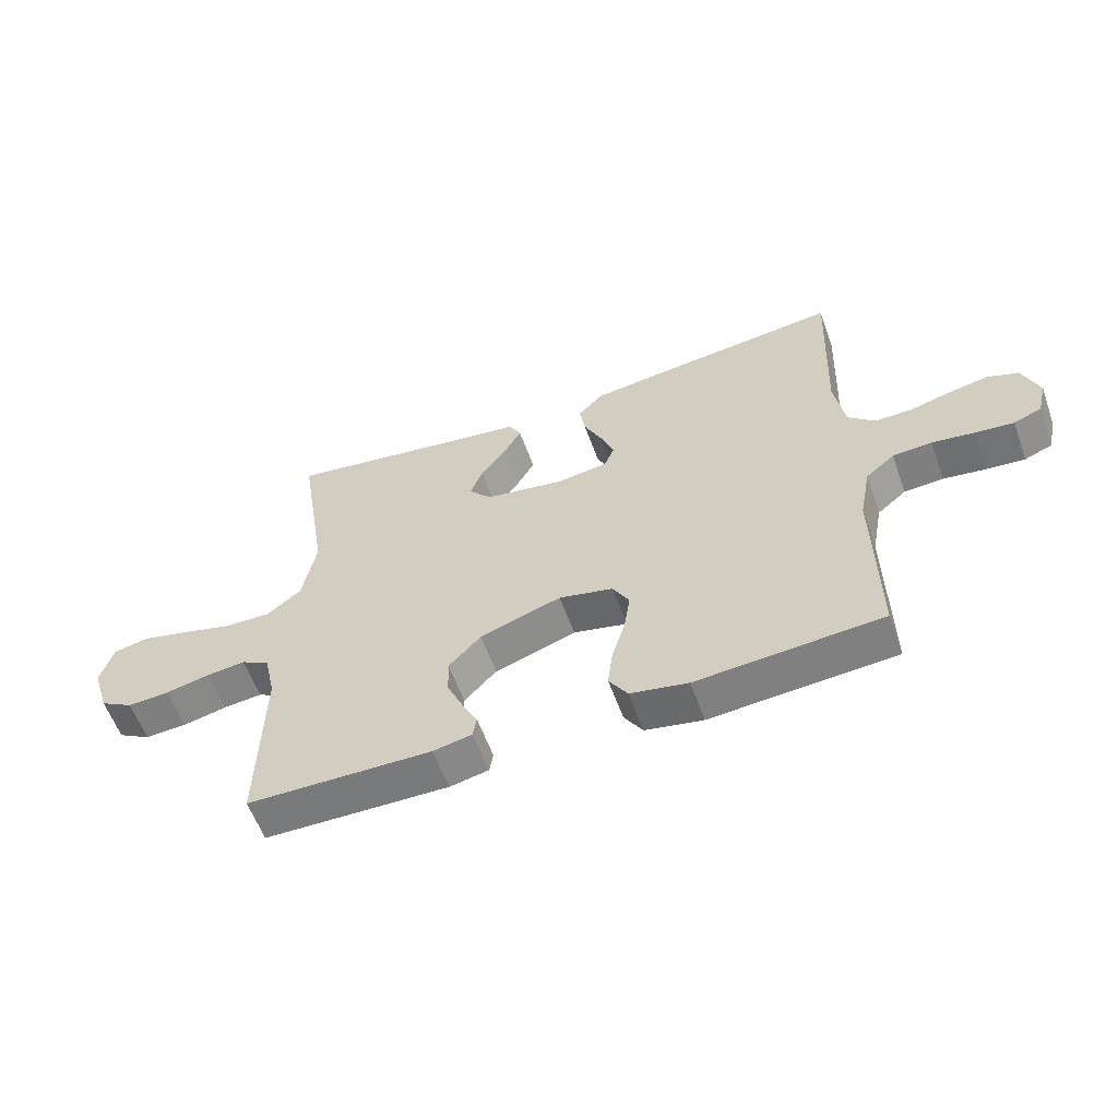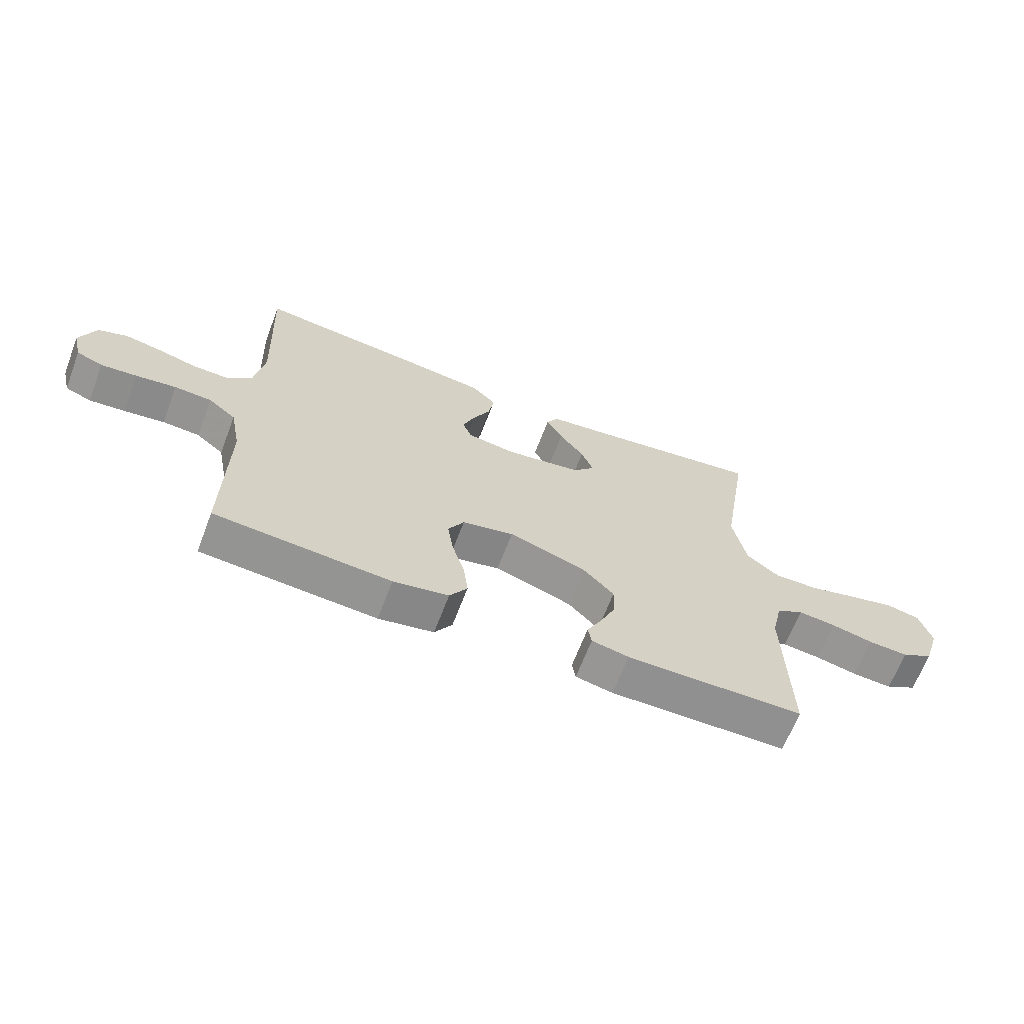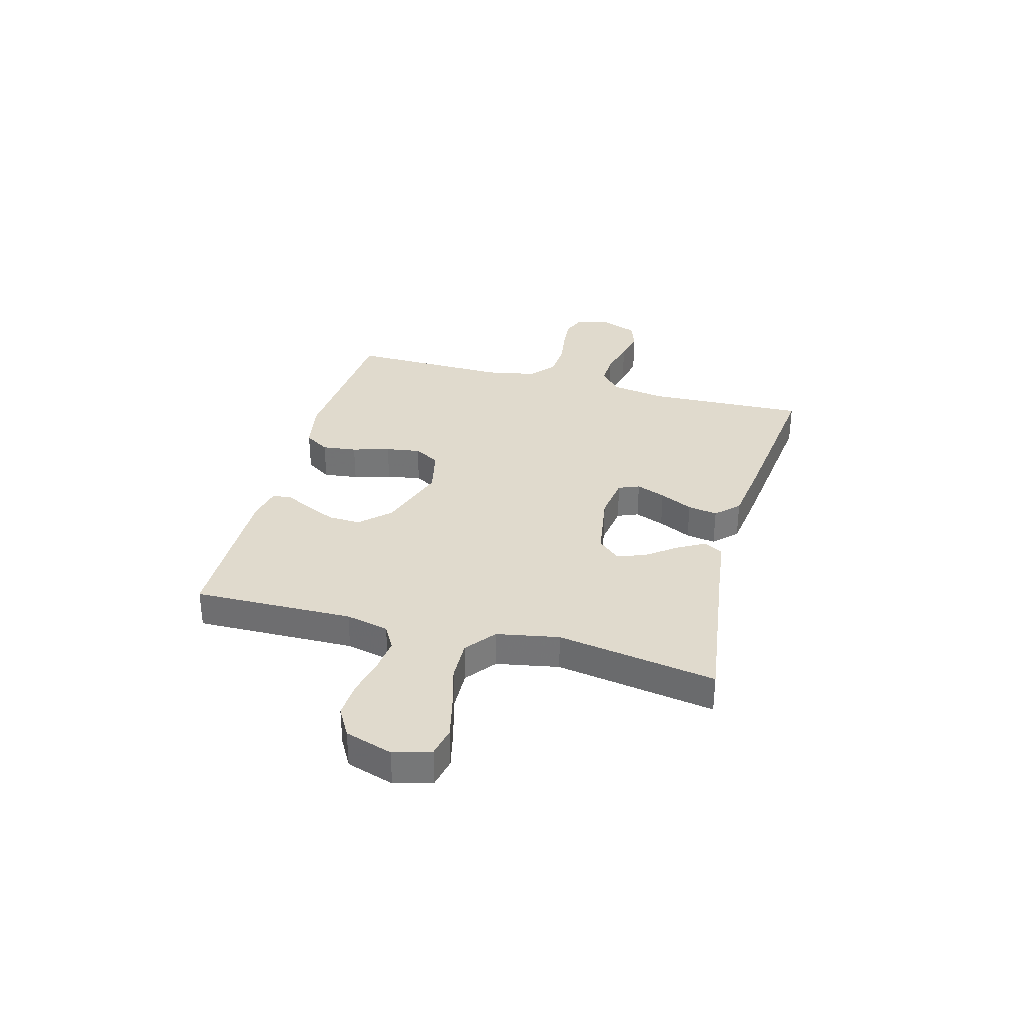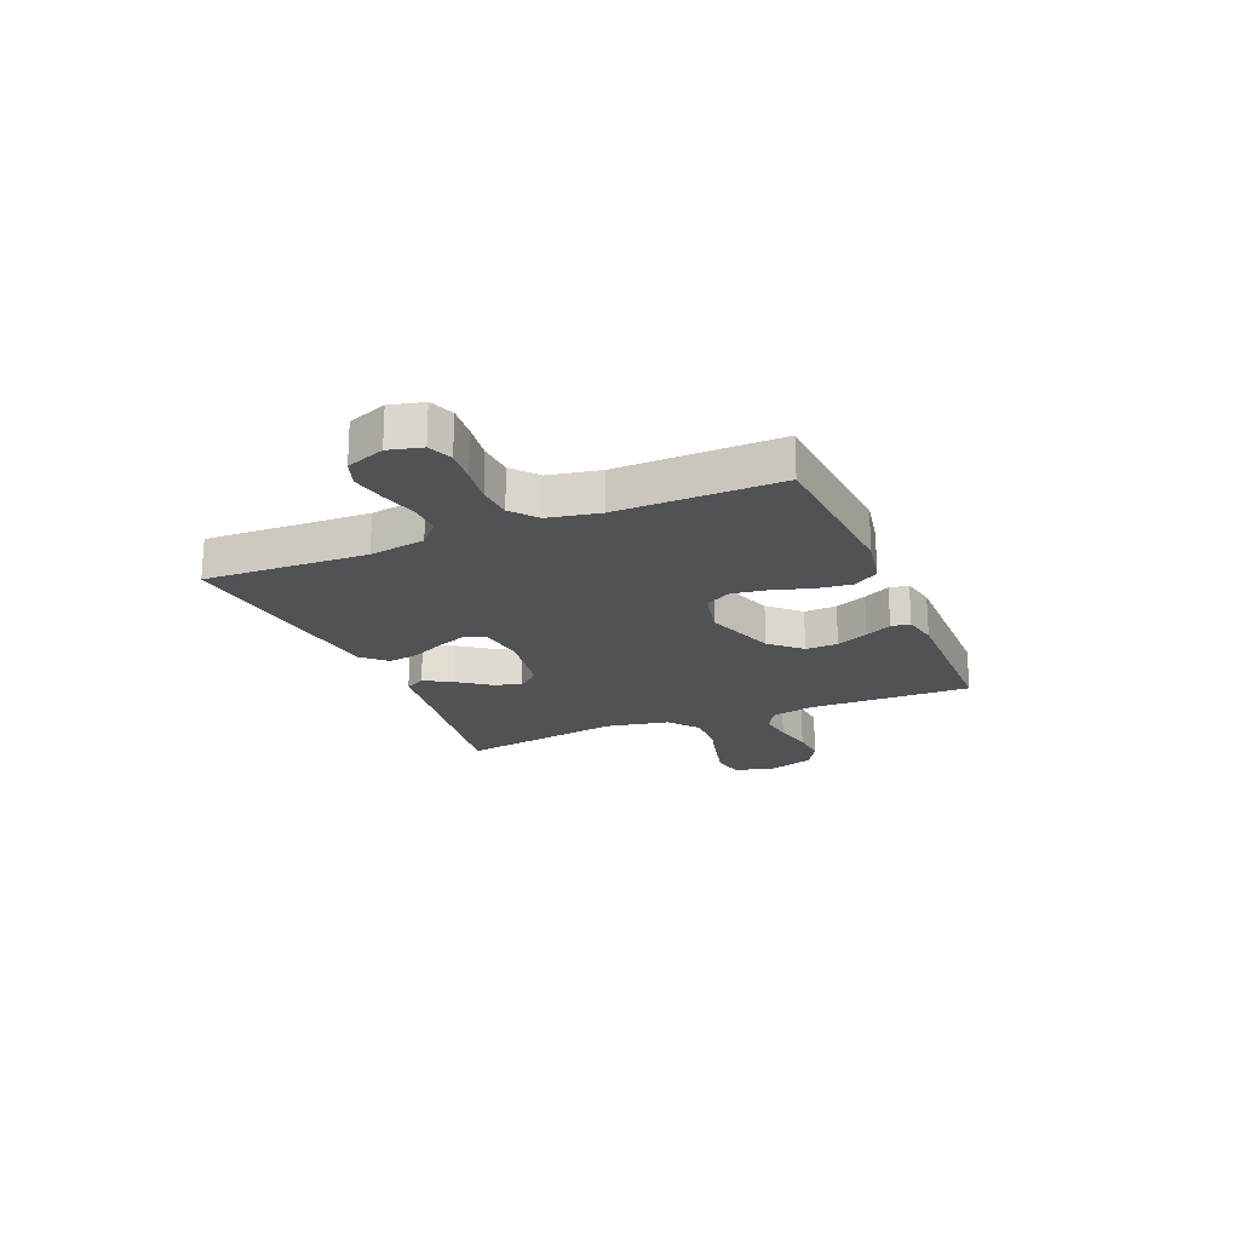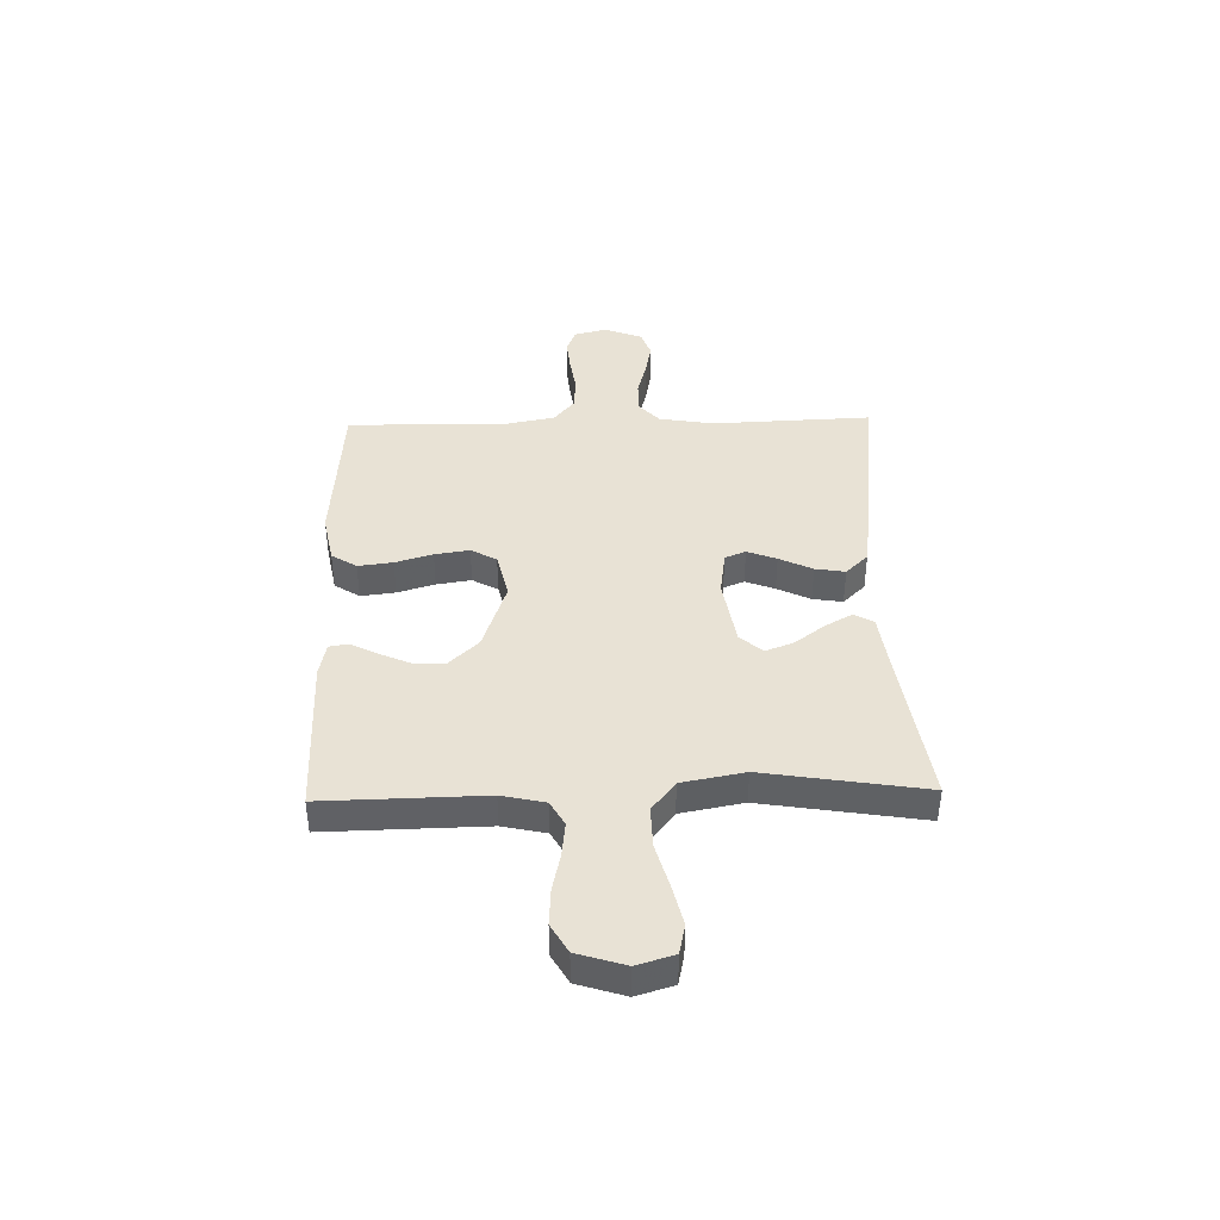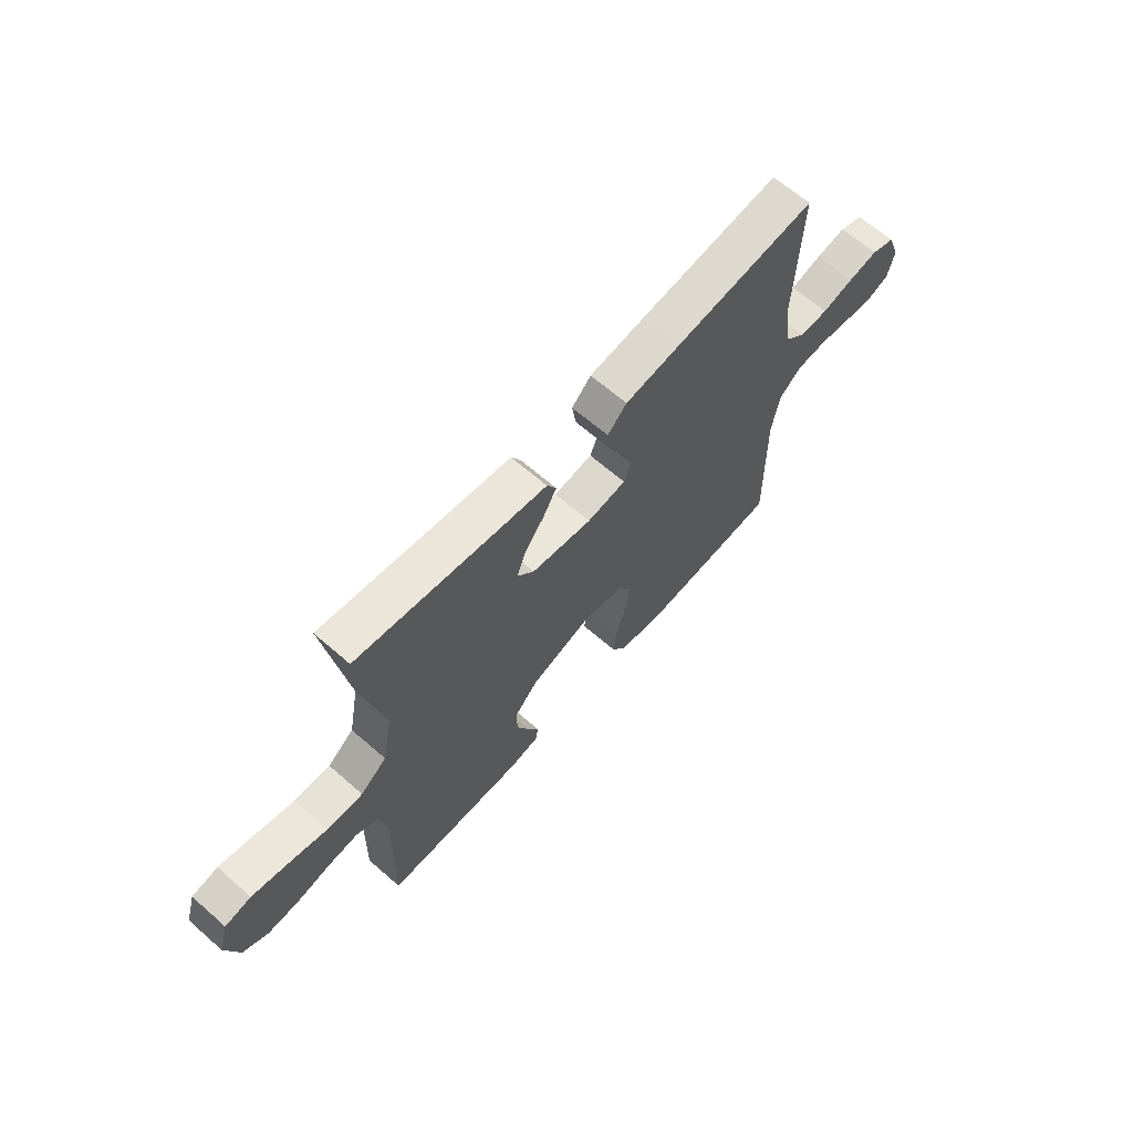
<metadata>
{"format":"obj","ext":"obj","renderer":"f3d","projection":"perspective","resolution":1024,"background":"white","views":[{"elev":-58.4,"azim":19.7,"up":"+Z"},{"elev":-66.0,"azim":159.1,"up":"+Z"},{"elev":33.1,"azim":-74.8,"up":"+Y"},{"elev":-20.7,"azim":112.7,"up":"+Y"},{"elev":40.9,"azim":-91.4,"up":"+Y"},{"elev":64.7,"azim":-48.7,"up":"+Z"}]}
</metadata>
<code>
v 0.5 0.07 0.5
v 0.488 0.07 0.2
v 0.505 0.07 0.097
v 0.548 0.07 0.058
v 0.609 0.07 0.059
v 0.676 0.07 0.077
v 0.739 0.07 0.089
v 0.789 0.07 0.071
v 0.816 0.07 0
v 0.801 0.07 -0.061
v 0.756 0.07 -0.079
v 0.694 0.07 -0.073
v 0.625 0.07 -0.063
v 0.561 0.07 -0.067
v 0.514 0.07 -0.106
v 0.496 0.07 -0.2
v 0.5 0.07 -0.5
v 0.2 0.07 -0.522
v 0.106 0.07 -0.504
v 0.076 0.07 -0.457
v 0.084 0.07 -0.392
v 0.105 0.07 -0.322
v 0.115 0.07 -0.257
v 0.088 0.07 -0.209
v 0 0.07 -0.189
v -0.132 0.07 -0.234
v -0.184 0.07 -0.289
v -0.182 0.07 -0.349
v -0.156 0.07 -0.408
v -0.131 0.07 -0.457
v -0.137 0.07 -0.492
v -0.2 0.07 -0.505
v -0.5 0.07 -0.5
v -0.494 0.07 -0.2
v -0.512 0.07 -0.119
v -0.558 0.07 -0.093
v -0.622 0.07 -0.1
v -0.693 0.07 -0.116
v -0.761 0.07 -0.12
v -0.815 0.07 -0.089
v -0.843 0.07 0
v -0.822 0.07 0.07
v -0.766 0.07 0.082
v -0.69 0.07 0.064
v -0.607 0.07 0.041
v -0.53 0.07 0.039
v -0.474 0.07 0.083
v -0.452 0.07 0.2
v -0.5 0.07 0.5
v -0.2 0.07 0.456
v -0.096 0.07 0.442
v -0.076 0.07 0.405
v -0.104 0.07 0.355
v -0.146 0.07 0.299
v -0.166 0.07 0.246
v -0.129 0.07 0.204
v 0 0.07 0.183
v 0.083 0.07 0.195
v 0.099 0.07 0.234
v 0.078 0.07 0.289
v 0.048 0.07 0.351
v 0.039 0.07 0.407
v 0.08 0.07 0.449
v 0.2 0.07 0.465
v 0.5 0 0.5
v 0.488 0 0.2
v 0.505 0 0.097
v 0.548 0 0.058
v 0.609 0 0.059
v 0.676 0 0.077
v 0.739 0 0.089
v 0.789 0 0.071
v 0.816 0 0
v 0.801 0 -0.061
v 0.756 0 -0.079
v 0.694 0 -0.073
v 0.625 0 -0.063
v 0.561 0 -0.067
v 0.514 0 -0.106
v 0.496 0 -0.2
v 0.5 0 -0.5
v 0.2 0 -0.522
v 0.106 0 -0.504
v 0.076 0 -0.457
v 0.084 0 -0.392
v 0.105 0 -0.322
v 0.115 0 -0.257
v 0.088 0 -0.209
v 0 0 -0.189
v -0.132 0 -0.234
v -0.184 0 -0.289
v -0.182 0 -0.349
v -0.156 0 -0.408
v -0.131 0 -0.457
v -0.137 0 -0.492
v -0.2 0 -0.505
v -0.5 0 -0.5
v -0.494 0 -0.2
v -0.512 0 -0.119
v -0.558 0 -0.093
v -0.622 0 -0.1
v -0.693 0 -0.116
v -0.761 0 -0.12
v -0.815 0 -0.089
v -0.843 0 0
v -0.822 0 0.07
v -0.766 0 0.082
v -0.69 0 0.064
v -0.607 0 0.041
v -0.53 0 0.039
v -0.474 0 0.083
v -0.452 0 0.2
v -0.5 0 0.5
v -0.2 0 0.456
v -0.096 0 0.442
v -0.076 0 0.405
v -0.104 0 0.355
v -0.146 0 0.299
v -0.166 0 0.246
v -0.129 0 0.204
v 0 0 0.183
v 0.083 0 0.195
v 0.099 0 0.234
v 0.078 0 0.289
v 0.048 0 0.351
v 0.039 0 0.407
v 0.08 0 0.449
v 0.2 0 0.465
f 63 64 1 2
f 60 61 62 63
f 59 60 63 2
f 58 59 2 3
f 57 58 3 4
f 56 57 4
f 51 52 53 54
f 50 51 54 55
f 48 49 50 55
f 47 48 55 56
f 42 43 44 45
f 40 41 42 45
f 40 45 46
f 37 38 39 40
f 36 37 40 46
f 35 36 46 47
f 31 32 33 34
f 29 30 31 34
f 28 29 34 35
f 27 28 35 47
f 19 20 21 22
f 19 22 23
f 16 17 18 19
f 15 16 19 23
f 14 15 23 24
f 10 11 12 13
f 8 9 10 13
f 8 13 14
f 5 6 7 8
f 5 8 14 24
f 47 56 4
f 26 27 47
f 25 26 47 4
f 4 5 24 25
f 66 65 128 127
f 127 126 125 124
f 66 127 124 123
f 67 66 123 122
f 68 67 122 121
f 68 121 120
f 118 117 116 115
f 119 118 115 114
f 119 114 113 112
f 120 119 112 111
f 109 108 107 106
f 109 106 105 104
f 110 109 104
f 104 103 102 101
f 110 104 101 100
f 111 110 100 99
f 98 97 96 95
f 98 95 94 93
f 99 98 93 92
f 111 99 92 91
f 86 85 84 83
f 87 86 83
f 83 82 81 80
f 87 83 80 79
f 88 87 79 78
f 77 76 75 74
f 77 74 73 72
f 78 77 72
f 72 71 70 69
f 88 78 72 69
f 68 120 111
f 111 91 90
f 68 111 90 89
f 89 88 69 68
f 1 65 66 2
f 2 66 67 3
f 3 67 68 4
f 4 68 69 5
f 5 69 70 6
f 6 70 71 7
f 7 71 72 8
f 8 72 73 9
f 9 73 74 10
f 10 74 75 11
f 11 75 76 12
f 12 76 77 13
f 13 77 78 14
f 14 78 79 15
f 15 79 80 16
f 16 80 81 17
f 17 81 82 18
f 18 82 83 19
f 19 83 84 20
f 20 84 85 21
f 21 85 86 22
f 22 86 87 23
f 23 87 88 24
f 24 88 89 25
f 25 89 90 26
f 26 90 91 27
f 27 91 92 28
f 28 92 93 29
f 29 93 94 30
f 30 94 95 31
f 31 95 96 32
f 32 96 97 33
f 33 97 98 34
f 34 98 99 35
f 35 99 100 36
f 36 100 101 37
f 37 101 102 38
f 38 102 103 39
f 39 103 104 40
f 40 104 105 41
f 41 105 106 42
f 42 106 107 43
f 43 107 108 44
f 44 108 109 45
f 45 109 110 46
f 46 110 111 47
f 47 111 112 48
f 48 112 113 49
f 49 113 114 50
f 50 114 115 51
f 51 115 116 52
f 52 116 117 53
f 53 117 118 54
f 54 118 119 55
f 55 119 120 56
f 56 120 121 57
f 57 121 122 58
f 58 122 123 59
f 59 123 124 60
f 60 124 125 61
f 61 125 126 62
f 62 126 127 63
f 63 127 128 64
f 64 128 65 1

</code>
